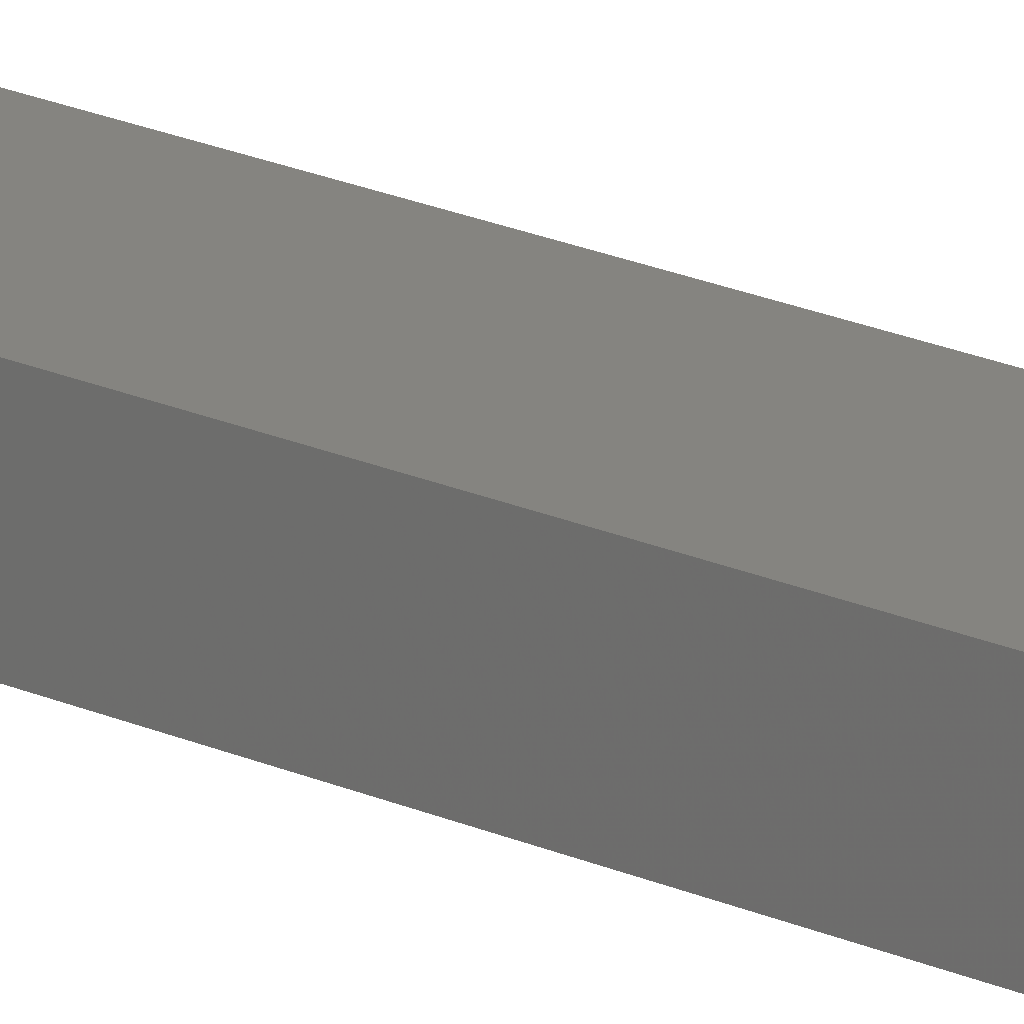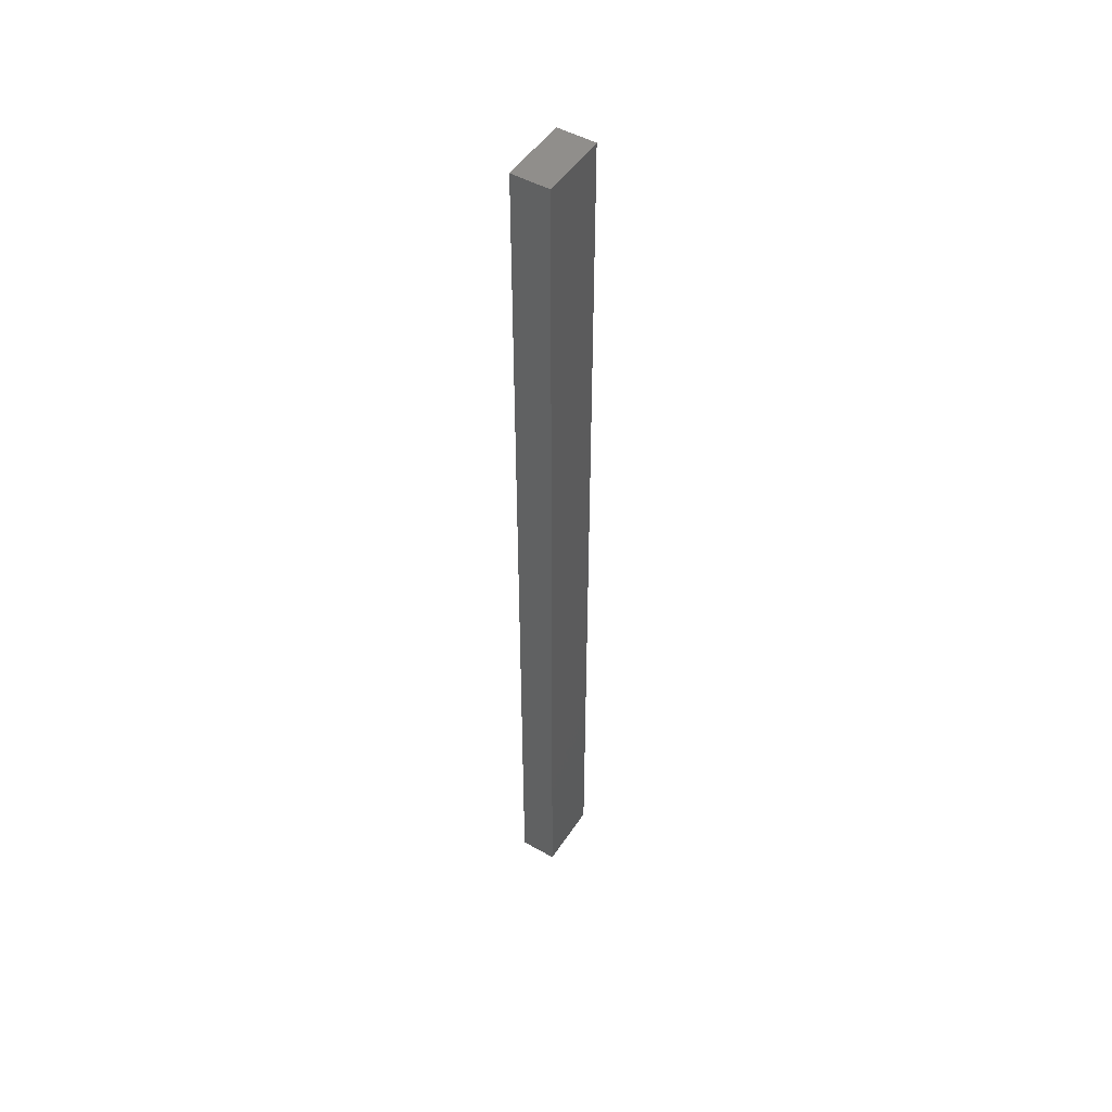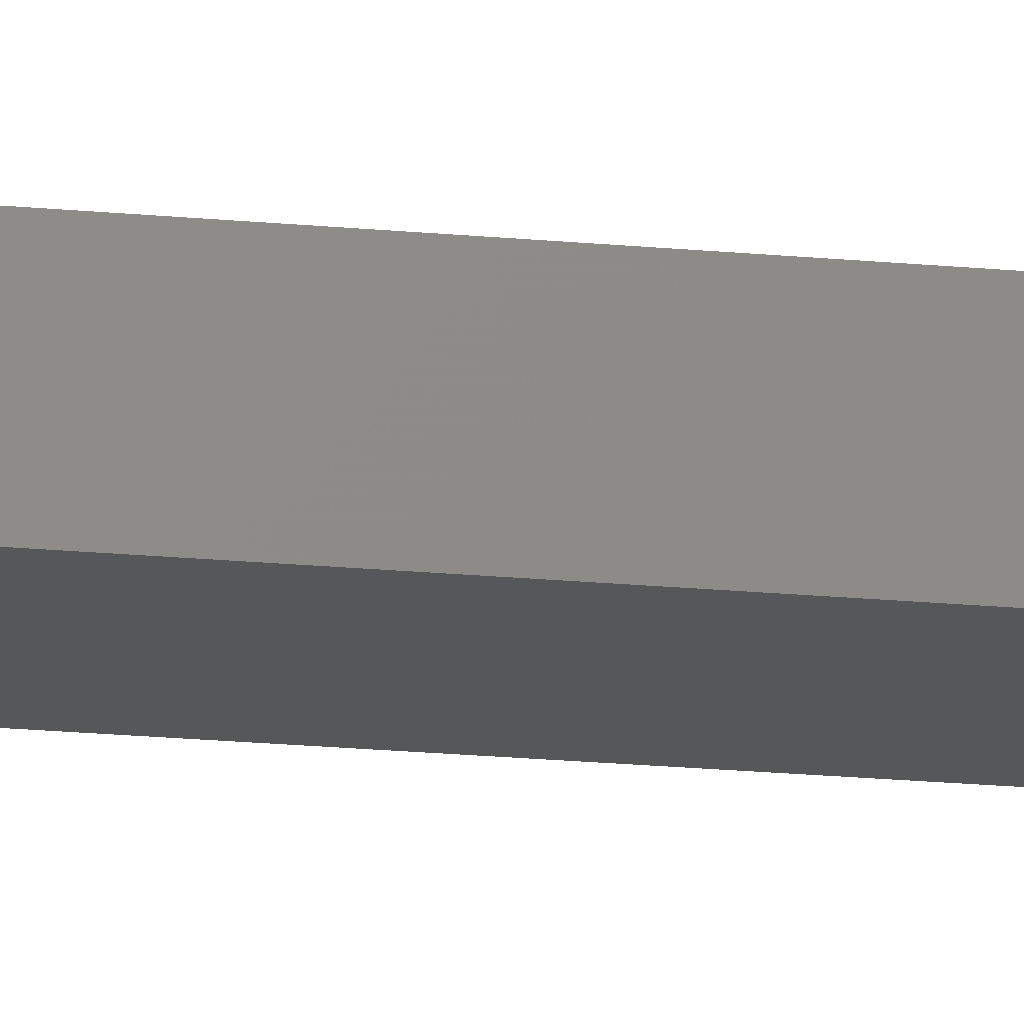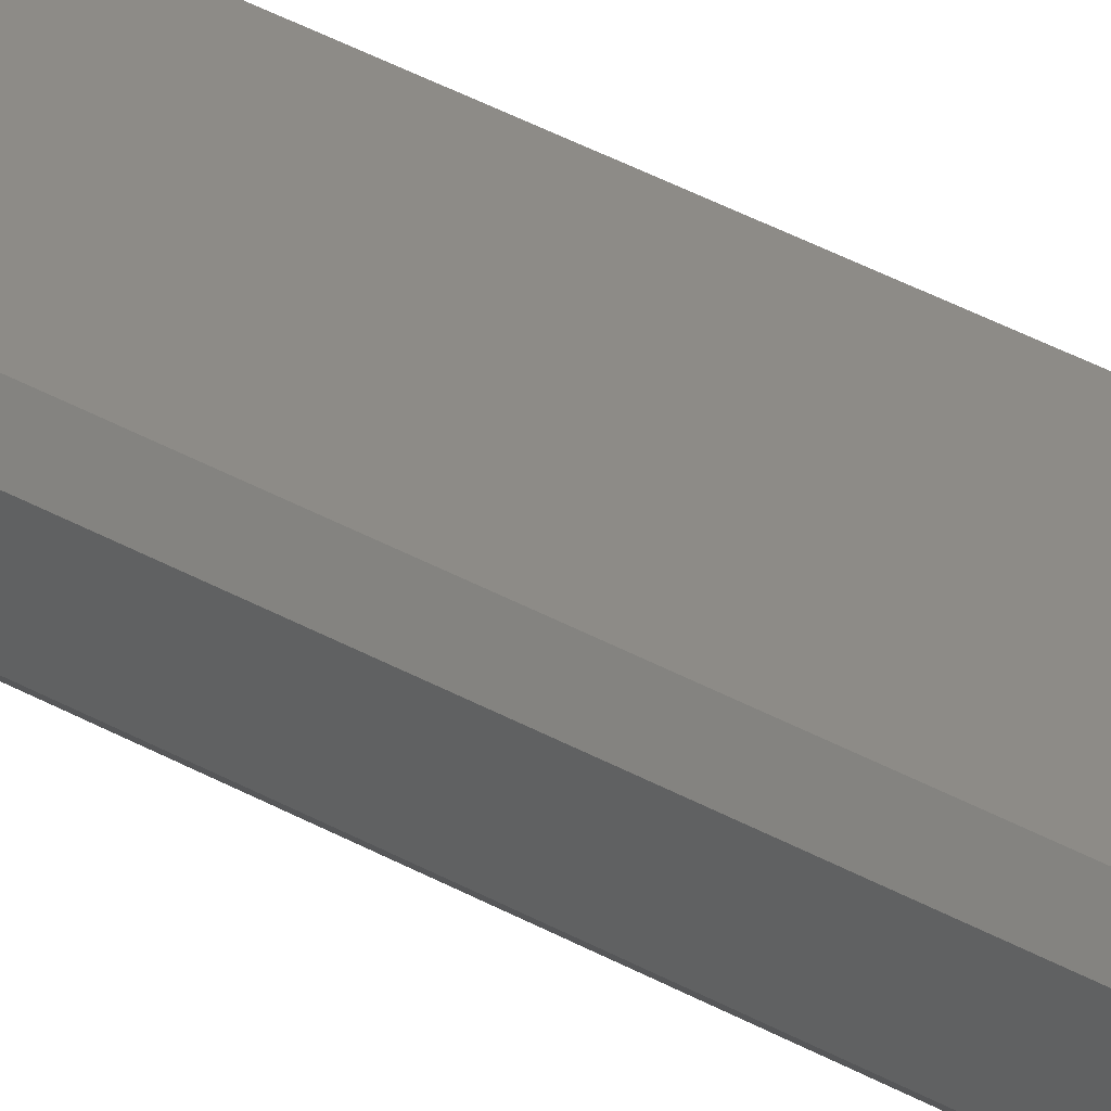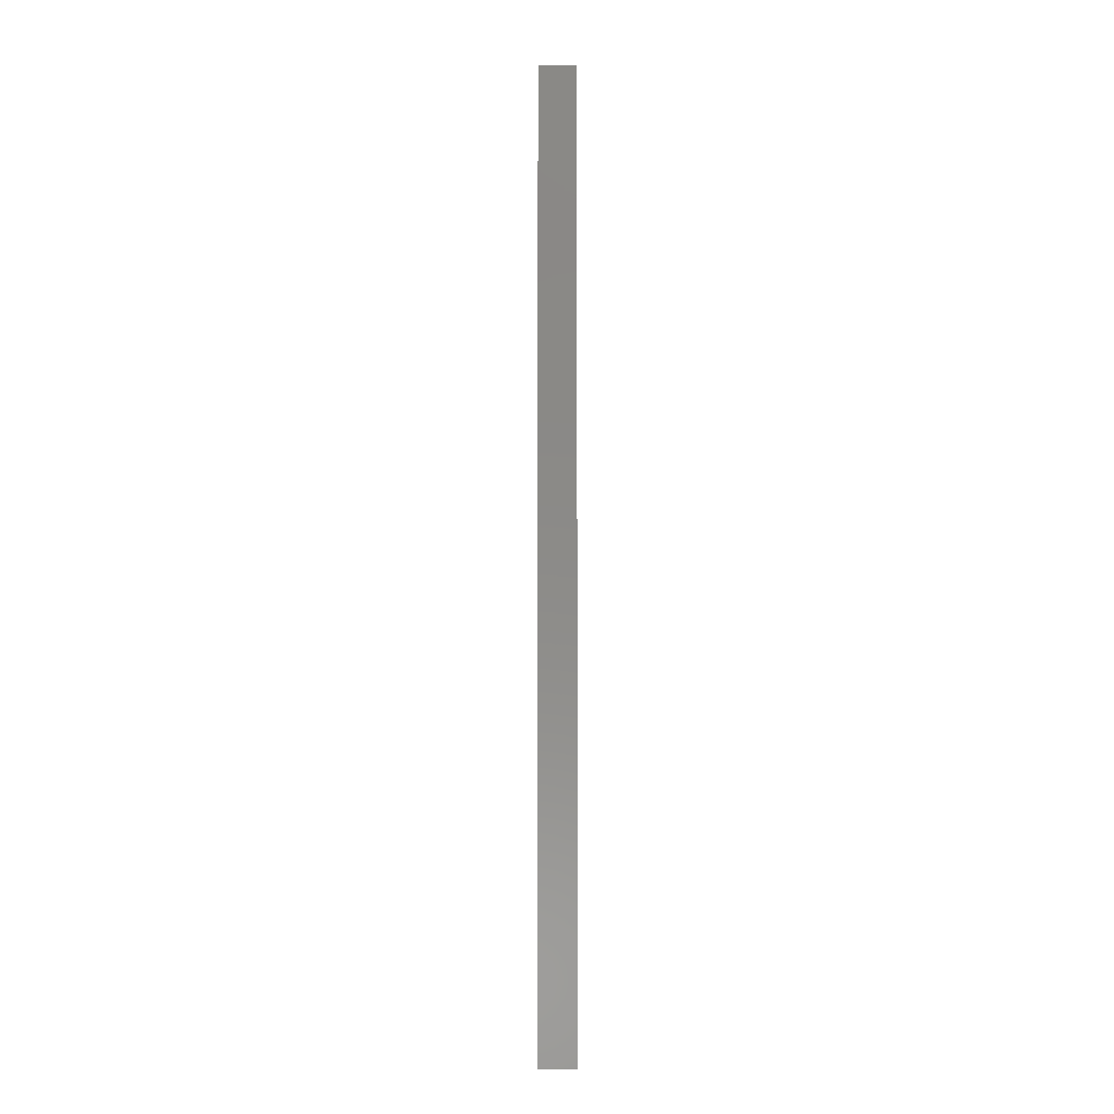
<metadata>
{"format":"stl","ext":"stl","renderer":"f3d","projection":"perspective","resolution":1024,"background":"white","views":[{"elev":19.8,"azim":-49.6,"up":"+Z"},{"elev":49.2,"azim":-58.0,"up":"+Y"},{"elev":-16.6,"azim":-102.0,"up":"+Z"},{"elev":34.2,"azim":128.2,"up":"+Z"},{"elev":-6.2,"azim":-90.5,"up":"+Y"}]}
</metadata>
<code>
# stl→obj: 12 verts, 20 faces
v 0.08224 -0.4974 0.03906
v 0.1534 -0.4974 0.03906
v 0.08224 0.4974 0.03906
v 0.1534 0.4974 0.03906
v 0.08224 -0.4974 0
v 0.08224 0.4974 0
v 0.1534 -0.4974 -8.674e-19
v 0.1534 0.4974 0
v 0.1612 -0.4896 0.03125
v 0.1612 -0.4896 0.007812
v 0.1612 0.4896 0.03125
v 0.1612 0.4896 0.007812
f 1 2 3
f 3 2 4
f 5 6 7
f 7 6 8
f 4 8 3
f 3 8 6
f 9 10 11
f 11 10 12
f 1 5 2
f 2 5 7
f 7 10 2
f 2 10 9
f 7 8 10
f 10 8 12
f 8 4 12
f 12 4 11
f 2 9 4
f 4 9 11
f 3 6 1
f 1 6 5

</code>
